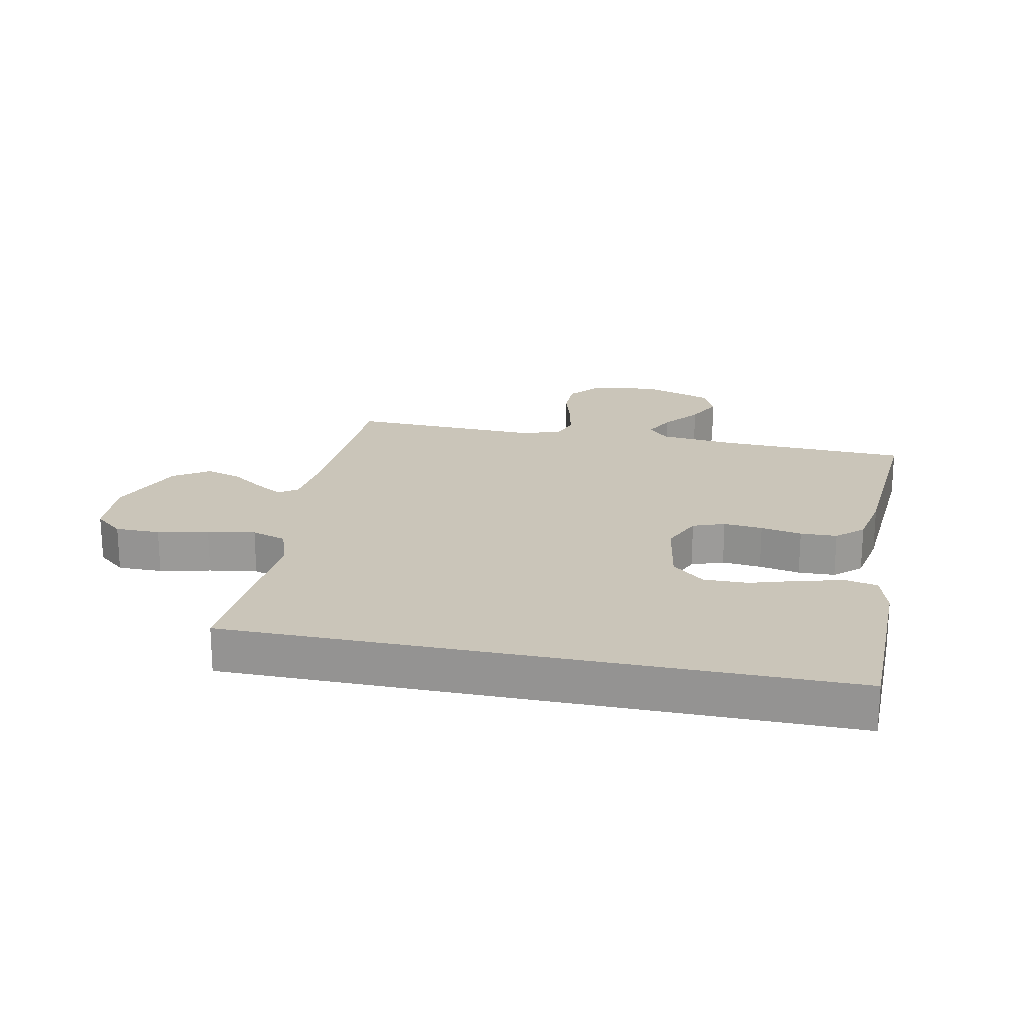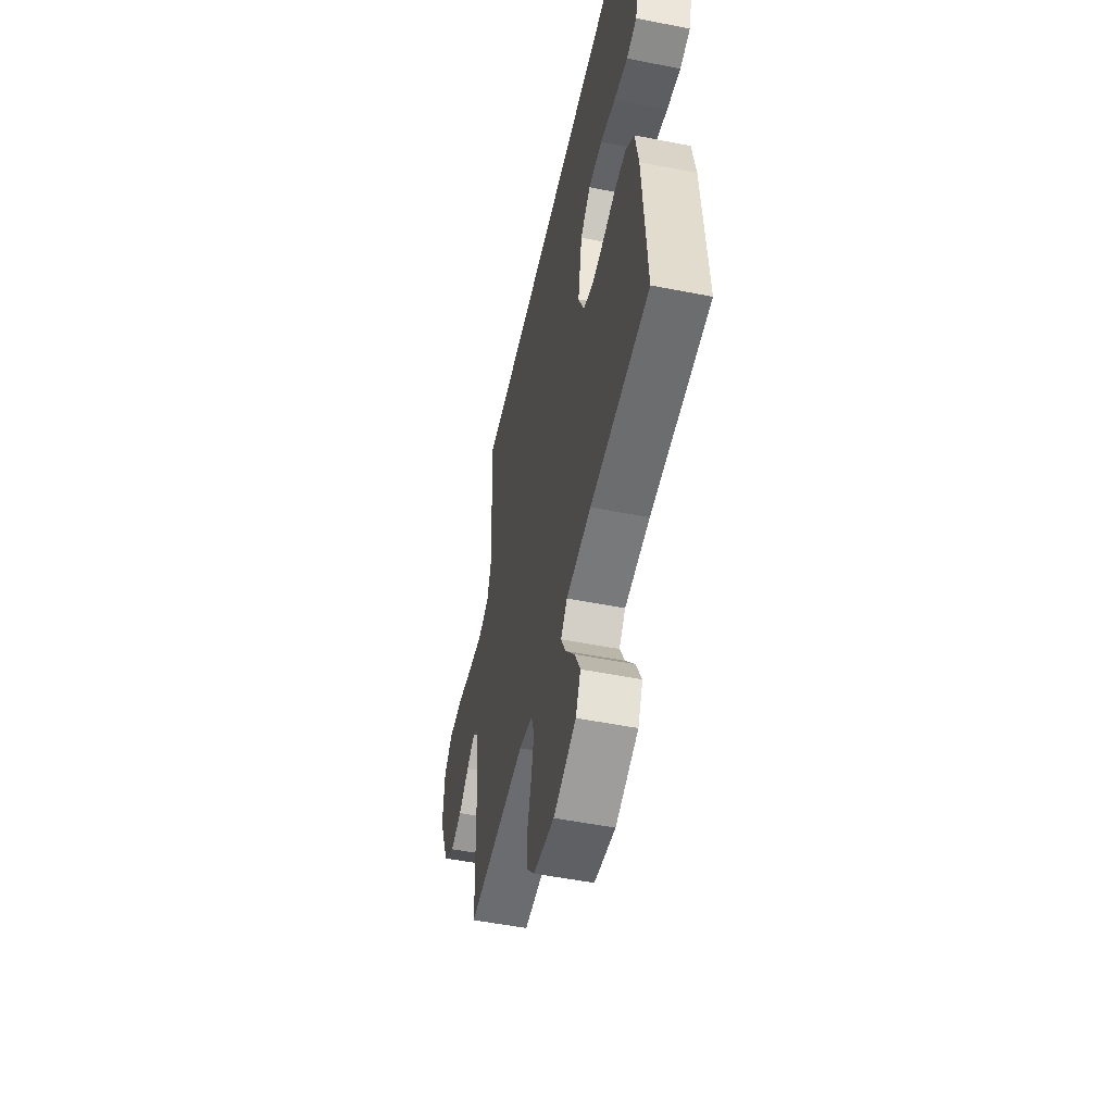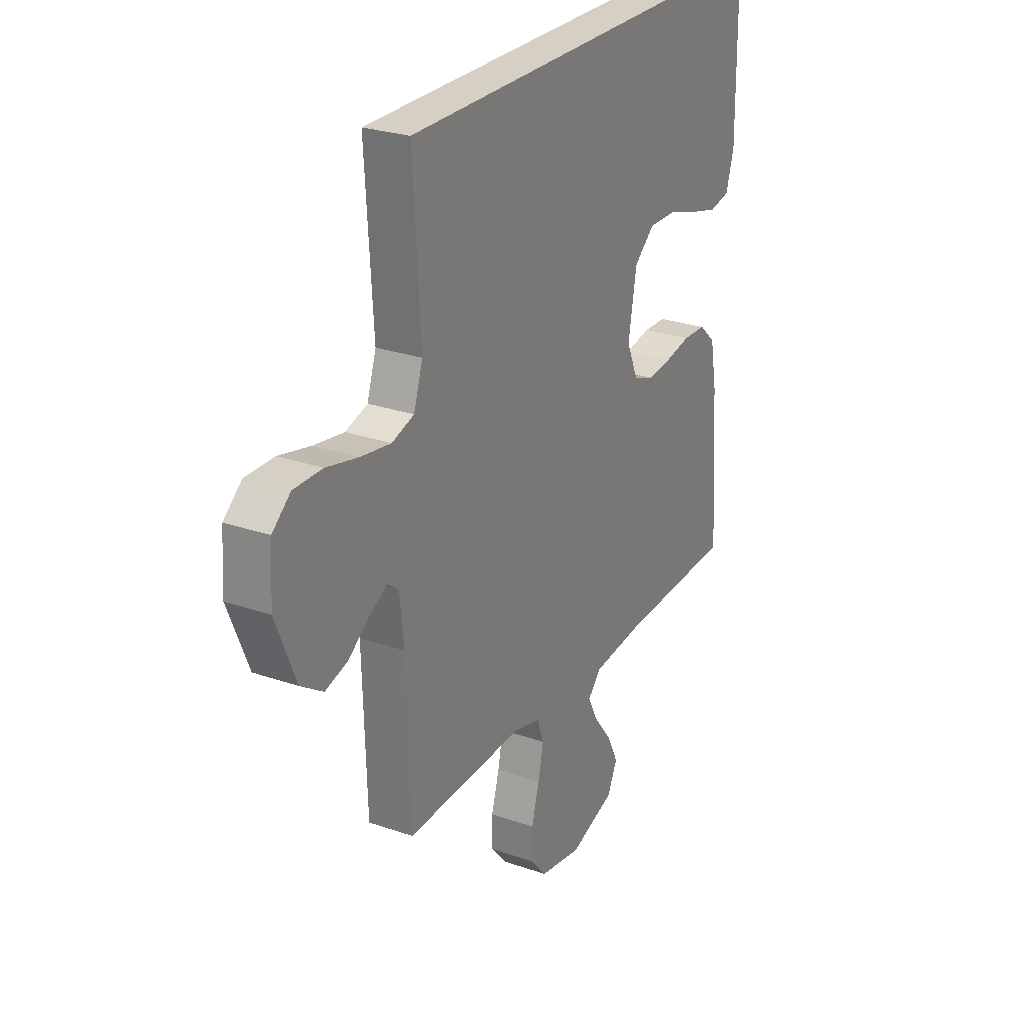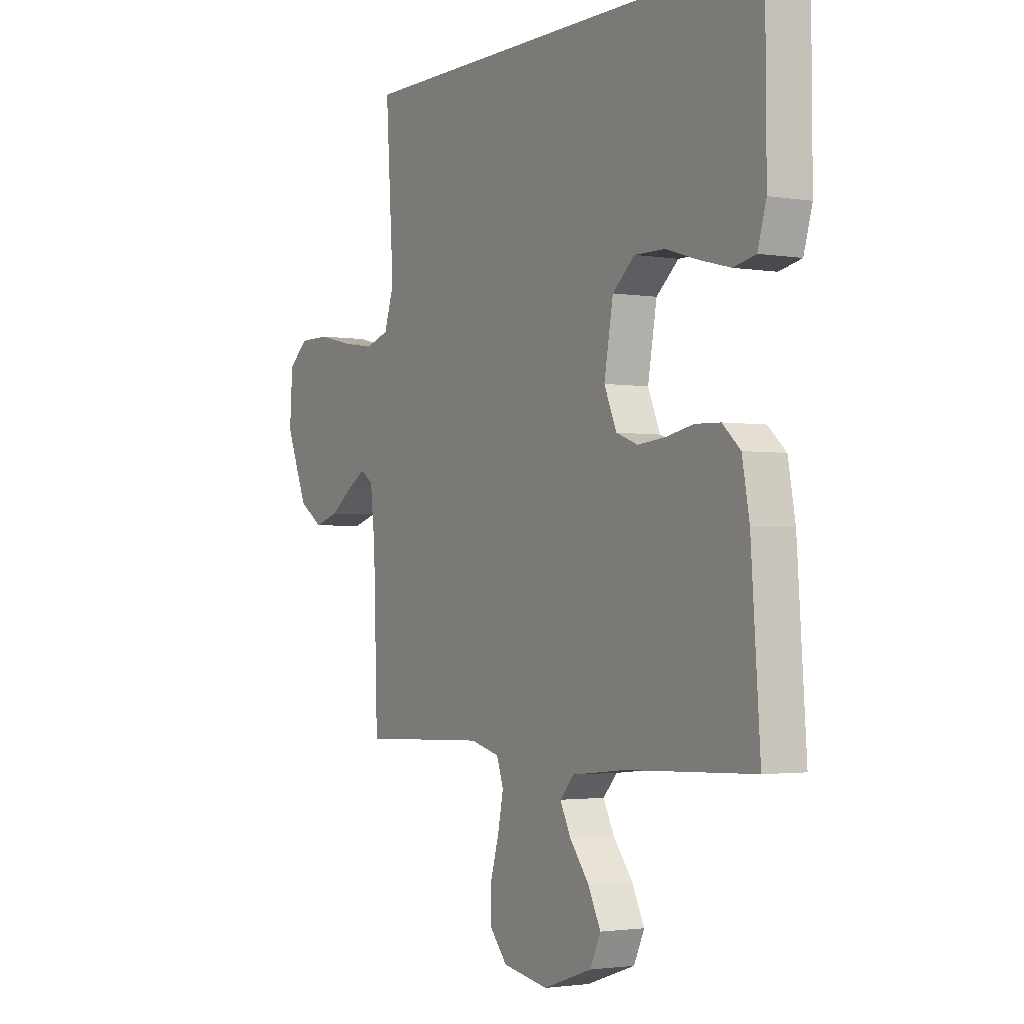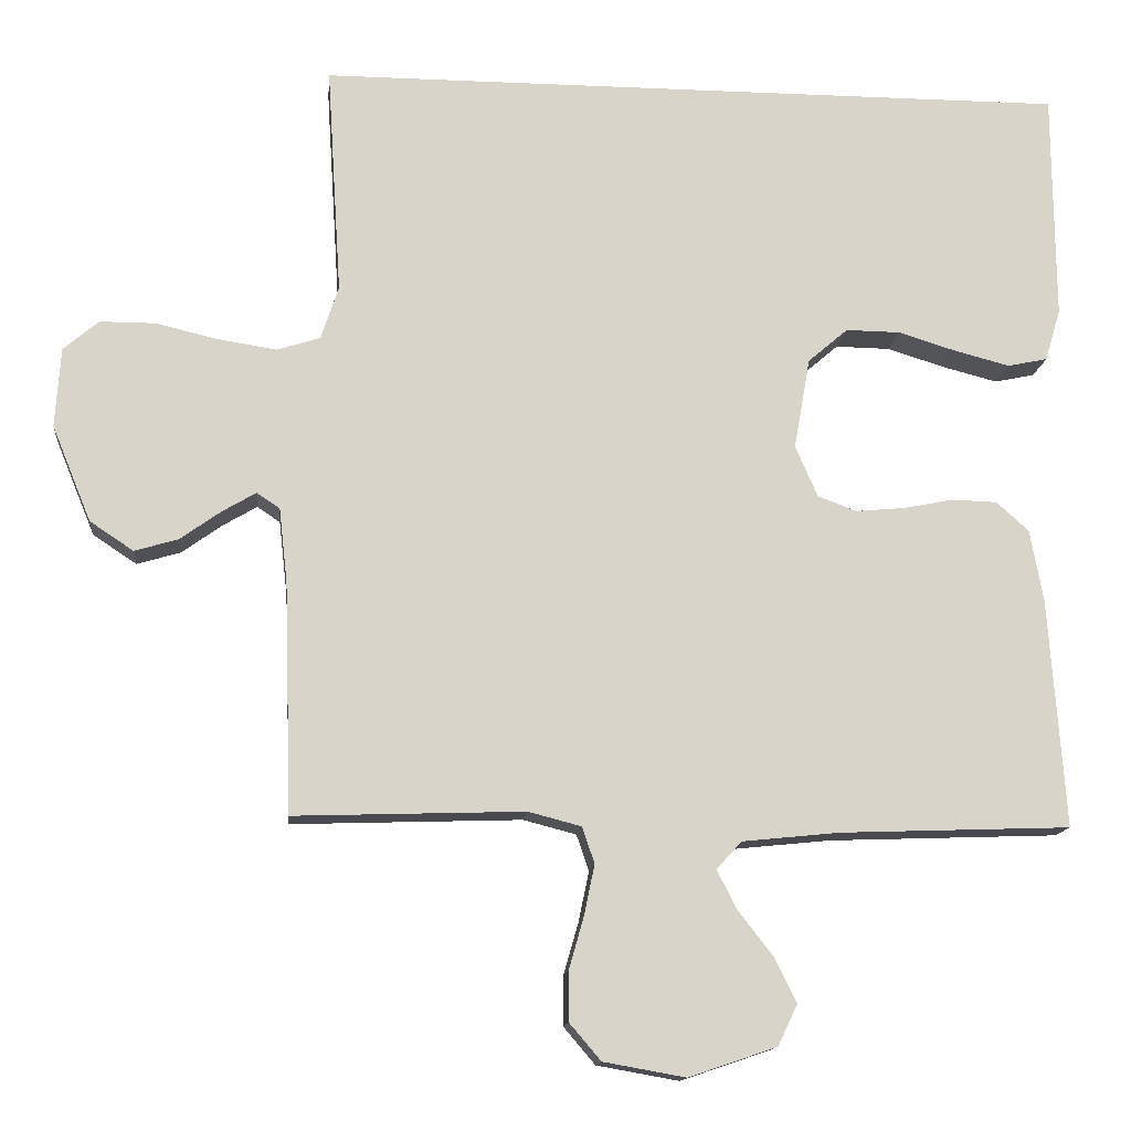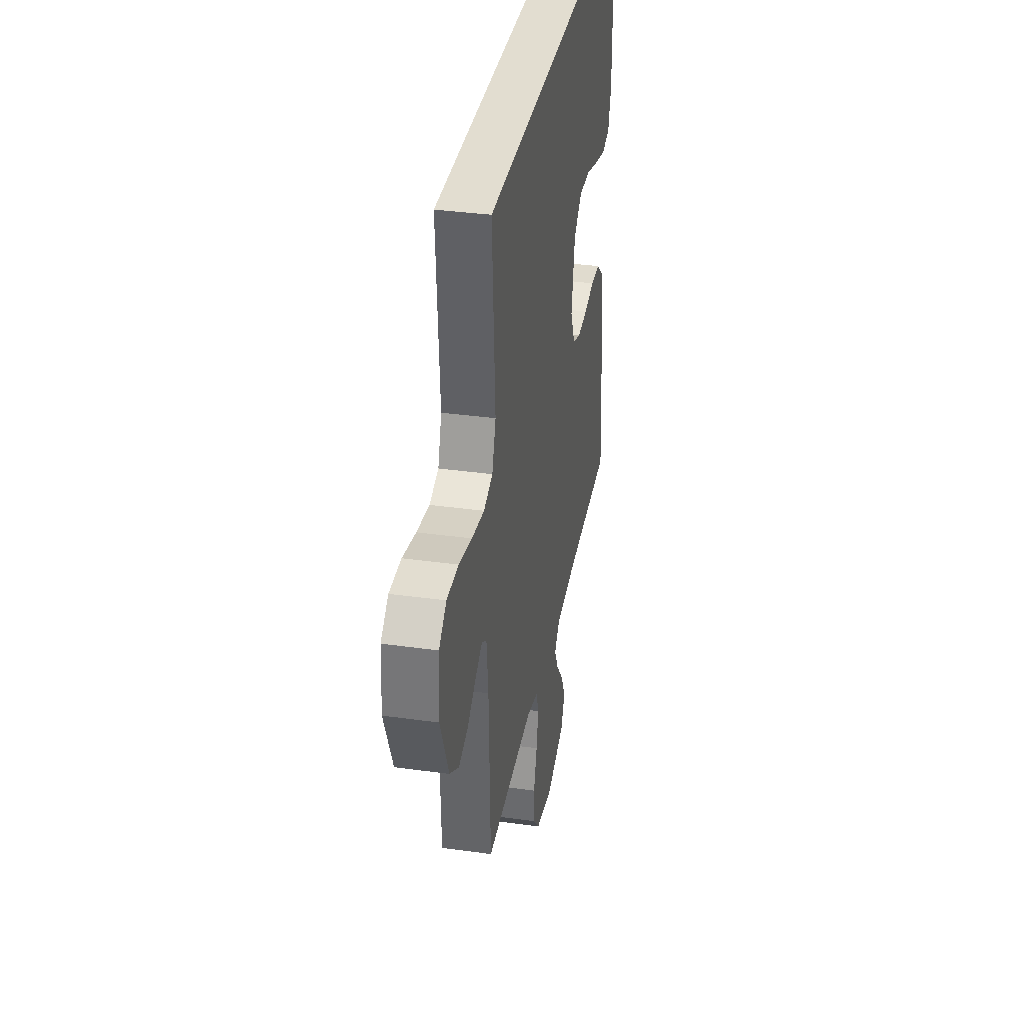
<metadata>
{"format":"obj","ext":"obj","renderer":"f3d","projection":"perspective","resolution":1024,"background":"white","views":[{"elev":20.7,"azim":11.7,"up":"+Y"},{"elev":-51.8,"azim":77.9,"up":"+Z"},{"elev":26.4,"azim":-61.3,"up":"+Z"},{"elev":-2.3,"azim":59.3,"up":"+Z"},{"elev":-13.9,"azim":-5.6,"up":"+Z"},{"elev":35.3,"azim":-79.5,"up":"+Z"}]}
</metadata>
<code>
v -0.47 0.07 0.5
v 0.514 0.07 0.5
v 0.516 0.07 0.2
v 0.496 0.07 0.132
v 0.444 0.07 0.121
v 0.374 0.07 0.139
v 0.296 0.07 0.163
v 0.225 0.07 0.164
v 0.173 0.07 0.119
v 0.152 0.07 0
v 0.181 0.07 -0.067
v 0.232 0.07 -0.086
v 0.295 0.07 -0.08
v 0.361 0.07 -0.067
v 0.42 0.07 -0.069
v 0.462 0.07 -0.107
v 0.479 0.07 -0.2
v 0.5 0.07 -0.5
v 0.2 0.07 -0.511
v 0.073 0.07 -0.524
v 0.04 0.07 -0.56
v 0.065 0.07 -0.61
v 0.111 0.07 -0.669
v 0.14 0.07 -0.728
v 0.115 0.07 -0.781
v 0 0.07 -0.82
v -0.107 0.07 -0.801
v -0.148 0.07 -0.753
v -0.148 0.07 -0.689
v -0.128 0.07 -0.619
v -0.115 0.07 -0.555
v -0.131 0.07 -0.508
v -0.2 0.07 -0.49
v -0.5 0.07 -0.5
v -0.51 0.07 -0.2
v -0.521 0.07 -0.102
v -0.551 0.07 -0.082
v -0.595 0.07 -0.108
v -0.648 0.07 -0.146
v -0.705 0.07 -0.163
v -0.762 0.07 -0.125
v -0.813 0.07 0
v -0.806 0.07 0.104
v -0.76 0.07 0.143
v -0.688 0.07 0.143
v -0.607 0.07 0.124
v -0.53 0.07 0.112
v -0.474 0.07 0.13
v -0.451 0.07 0.2
v -0.47 0 0.5
v 0.514 0 0.5
v 0.516 0 0.2
v 0.496 0 0.132
v 0.444 0 0.121
v 0.374 0 0.139
v 0.296 0 0.163
v 0.225 0 0.164
v 0.173 0 0.119
v 0.152 0 0
v 0.181 0 -0.067
v 0.232 0 -0.086
v 0.295 0 -0.08
v 0.361 0 -0.067
v 0.42 0 -0.069
v 0.462 0 -0.107
v 0.479 0 -0.2
v 0.5 0 -0.5
v 0.2 0 -0.511
v 0.073 0 -0.524
v 0.04 0 -0.56
v 0.065 0 -0.61
v 0.111 0 -0.669
v 0.14 0 -0.728
v 0.115 0 -0.781
v 0 0 -0.82
v -0.107 0 -0.801
v -0.148 0 -0.753
v -0.148 0 -0.689
v -0.128 0 -0.619
v -0.115 0 -0.555
v -0.131 0 -0.508
v -0.2 0 -0.49
v -0.5 0 -0.5
v -0.51 0 -0.2
v -0.521 0 -0.102
v -0.551 0 -0.082
v -0.595 0 -0.108
v -0.648 0 -0.146
v -0.705 0 -0.163
v -0.762 0 -0.125
v -0.813 0 0
v -0.806 0 0.104
v -0.76 0 0.143
v -0.688 0 0.143
v -0.607 0 0.124
v -0.53 0 0.112
v -0.474 0 0.13
v -0.451 0 0.2
f 43 44 45 46
f 43 46 47
f 42 43 47
f 41 42 47 48
f 38 39 40 41
f 37 38 41 48
f 33 34 35
f 32 33 35 36
f 27 28 29 30
f 27 30 31
f 26 27 31
f 25 26 31 32
f 22 23 24 25
f 21 22 25 32
f 16 17 18 19
f 16 19 20
f 13 14 15 16
f 12 13 16 20
f 11 12 20 21
f 4 5 6 7
f 2 3 4 7
f 49 1 2 7
f 49 7 8
f 48 49 8 9
f 36 37 48 9
f 32 36 9 10
f 10 11 21 32
f 95 94 93 92
f 96 95 92
f 96 92 91
f 97 96 91 90
f 90 89 88 87
f 97 90 87 86
f 84 83 82
f 85 84 82 81
f 79 78 77 76
f 80 79 76
f 80 76 75
f 81 80 75 74
f 74 73 72 71
f 81 74 71 70
f 68 67 66 65
f 69 68 65
f 65 64 63 62
f 69 65 62 61
f 70 69 61 60
f 56 55 54 53
f 56 53 52 51
f 56 51 50 98
f 57 56 98
f 58 57 98 97
f 58 97 86 85
f 59 58 85 81
f 81 70 60 59
f 1 50 51 2
f 2 51 52 3
f 3 52 53 4
f 4 53 54 5
f 5 54 55 6
f 6 55 56 7
f 7 56 57 8
f 8 57 58 9
f 9 58 59 10
f 10 59 60 11
f 11 60 61 12
f 12 61 62 13
f 13 62 63 14
f 14 63 64 15
f 15 64 65 16
f 16 65 66 17
f 17 66 67 18
f 18 67 68 19
f 19 68 69 20
f 20 69 70 21
f 21 70 71 22
f 22 71 72 23
f 23 72 73 24
f 24 73 74 25
f 25 74 75 26
f 26 75 76 27
f 27 76 77 28
f 28 77 78 29
f 29 78 79 30
f 30 79 80 31
f 31 80 81 32
f 32 81 82 33
f 33 82 83 34
f 34 83 84 35
f 35 84 85 36
f 36 85 86 37
f 37 86 87 38
f 38 87 88 39
f 39 88 89 40
f 40 89 90 41
f 41 90 91 42
f 42 91 92 43
f 43 92 93 44
f 44 93 94 45
f 45 94 95 46
f 46 95 96 47
f 47 96 97 48
f 48 97 98 49
f 49 98 50 1

</code>
